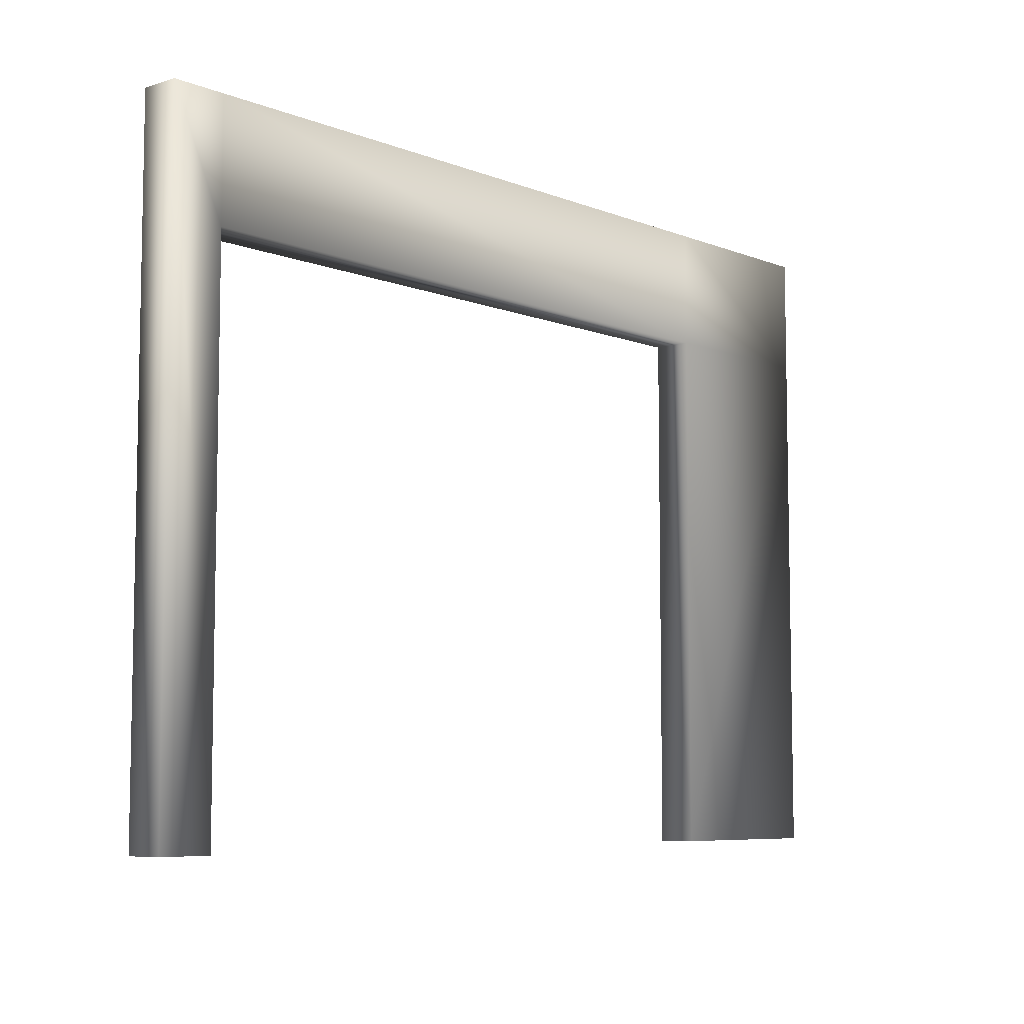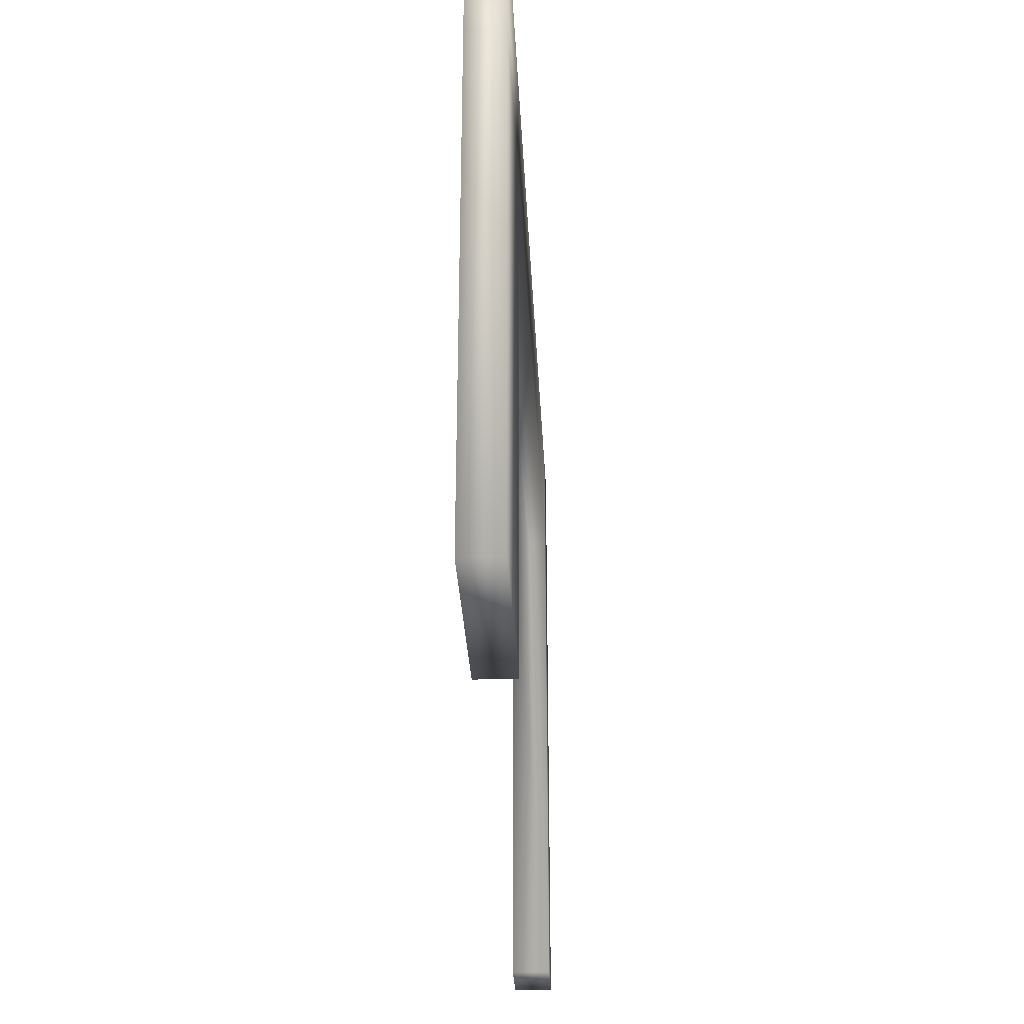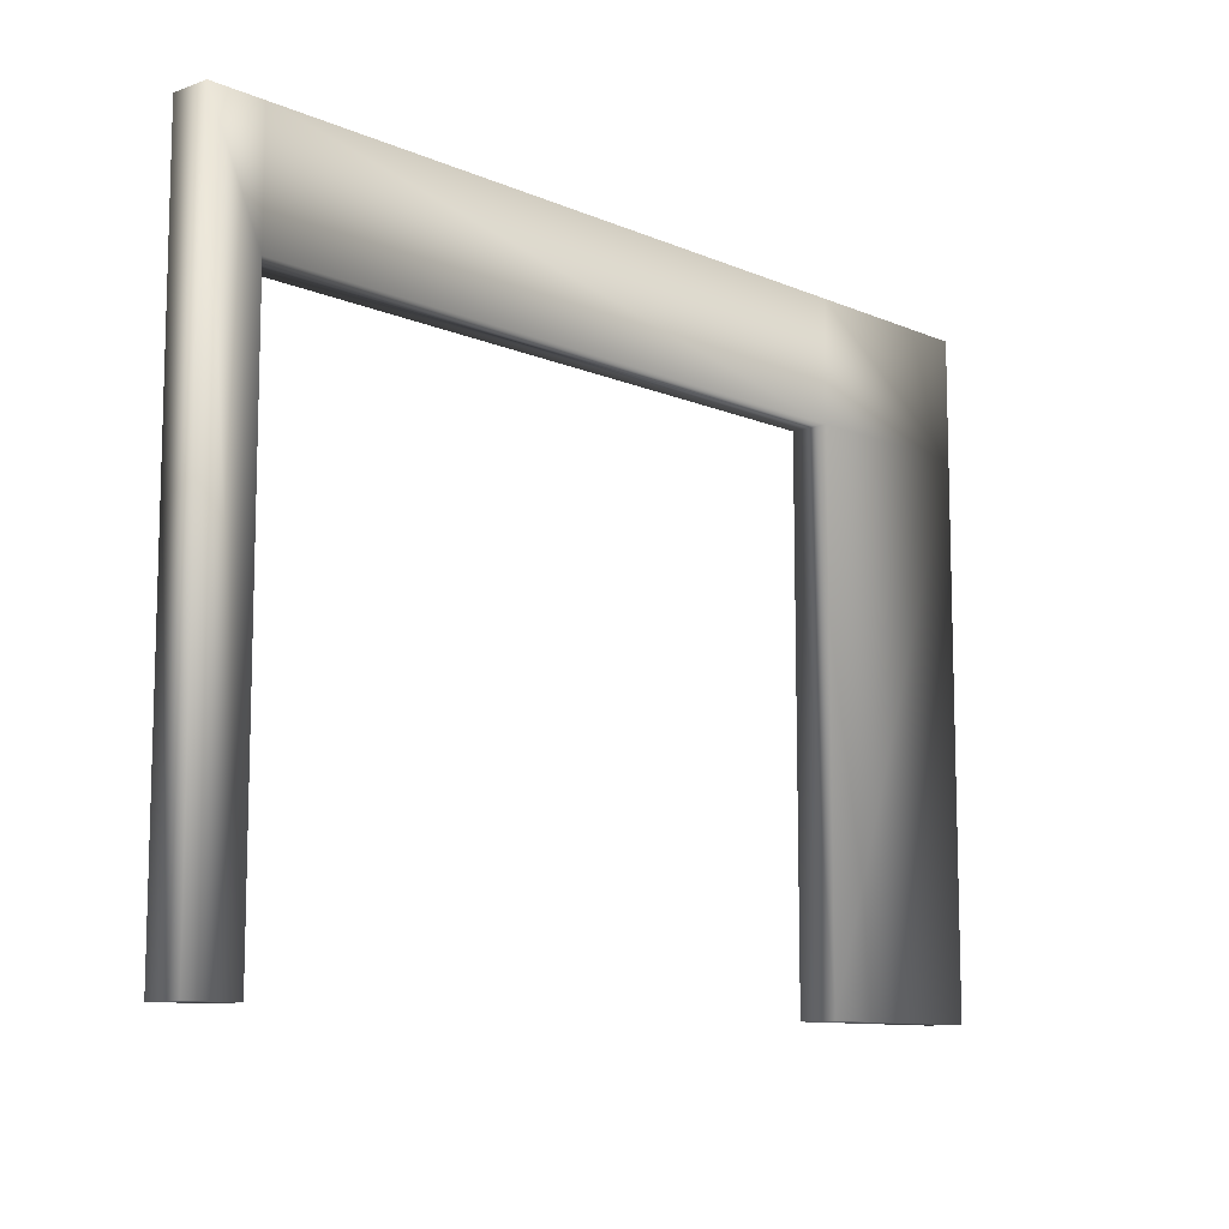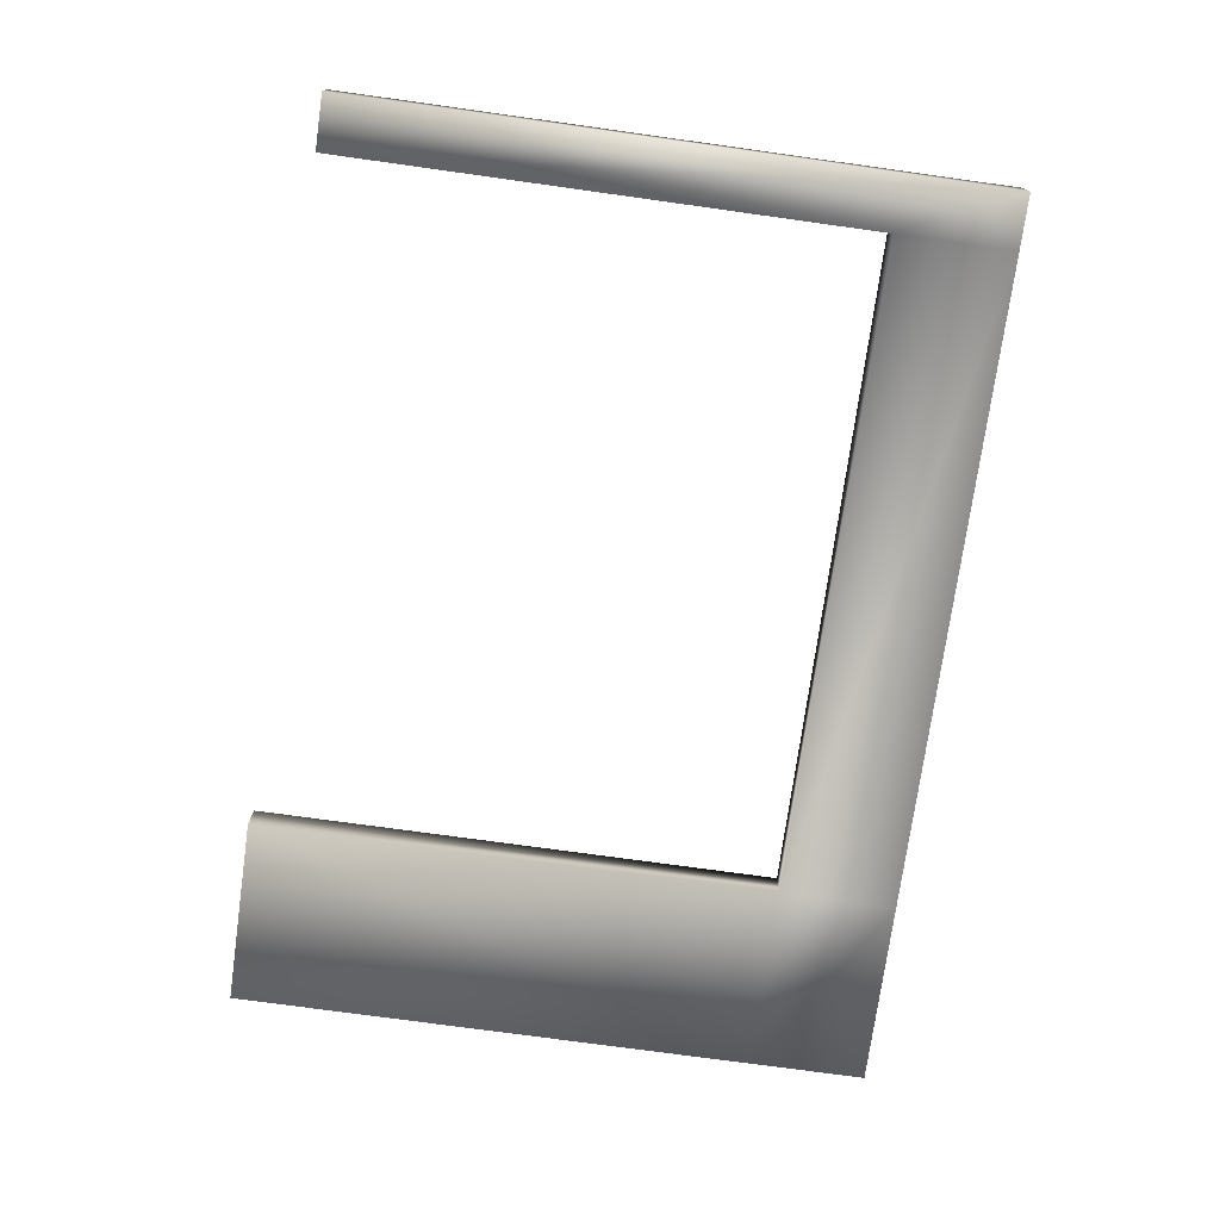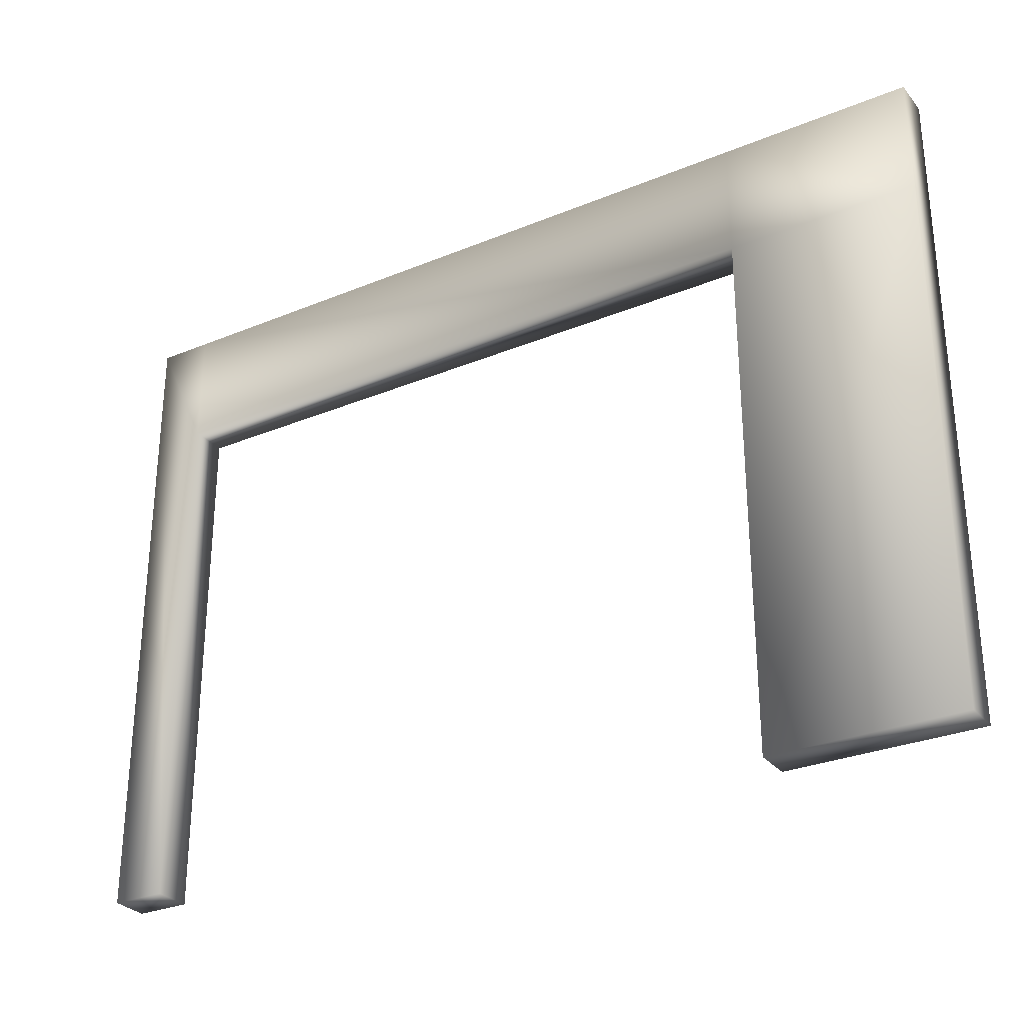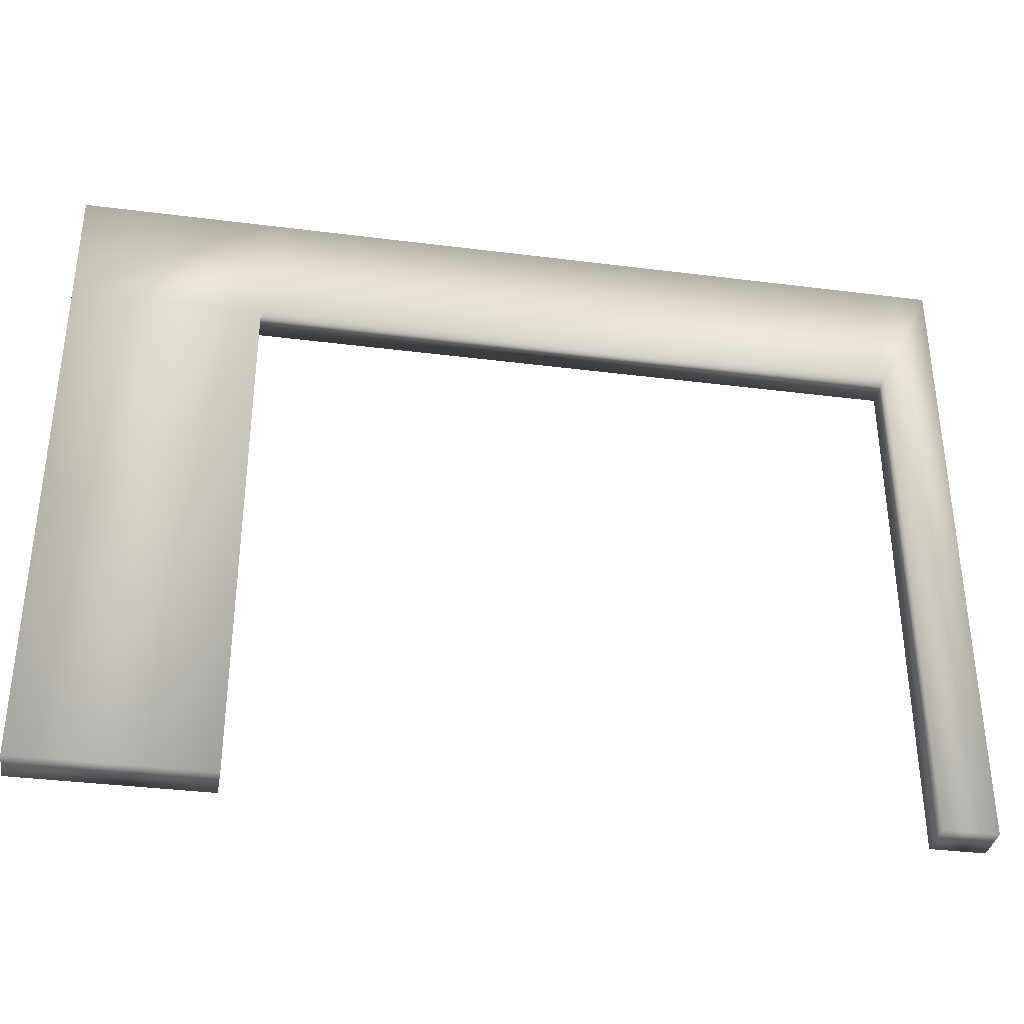
<metadata>
{"format":"obj","ext":"obj","renderer":"f3d","projection":"perspective","resolution":1024,"background":"white","views":[{"elev":-7.2,"azim":131.6,"up":"+Y"},{"elev":-32.4,"azim":-87.1,"up":"+Y"},{"elev":-10.3,"azim":132.5,"up":"+Y"},{"elev":-74.3,"azim":82.1,"up":"+Z"},{"elev":-29.3,"azim":-148.5,"up":"+Y"},{"elev":-35.7,"azim":-9.5,"up":"+Y"}]}
</metadata>
<code>
v  2498 0 278.4
v  2498 0 307.3
v  2498 400.3 307.3
v  2498 400.3 278.4
v  3177 0 278.4
v  3177 0 307.3
v  3136 0 307.3
v  3136 0 278.4
v  3177 489 307.3
v  3136 400.3 307.3
v  3177 489 278.4
v  3136 489 278.4
v  3136 489 307.3
v  3136 400.3 278.4
v  2641 0 307.3
v  2641 0 278.4
v  2641 489 307.3
v  2498 489 307.3
v  2641 400.3 307.3
v  2641 489 278.4
v  2498 489 278.4
v  2641 400.3 278.4
o Box004
g Box004
f 1 2 3 4
f 5 6 7 8
f 6 9 10 7
f 9 11 12 13
f 11 14 12
f 15 2 1 16
f 17 18 3 19
f 20 21 18 17
f 16 1 4 22
f 13 17 19 10
f 12 20 17 13
f 3 18 21 4
f 3 2 15 19
f 4 21 20 22
f 22 20 12 14
f 9 13 10
f 11 5 8 14
f 19 15 16 22
f 22 14 10 19
f 7 10 14 8
f 5 11 9 6

</code>
